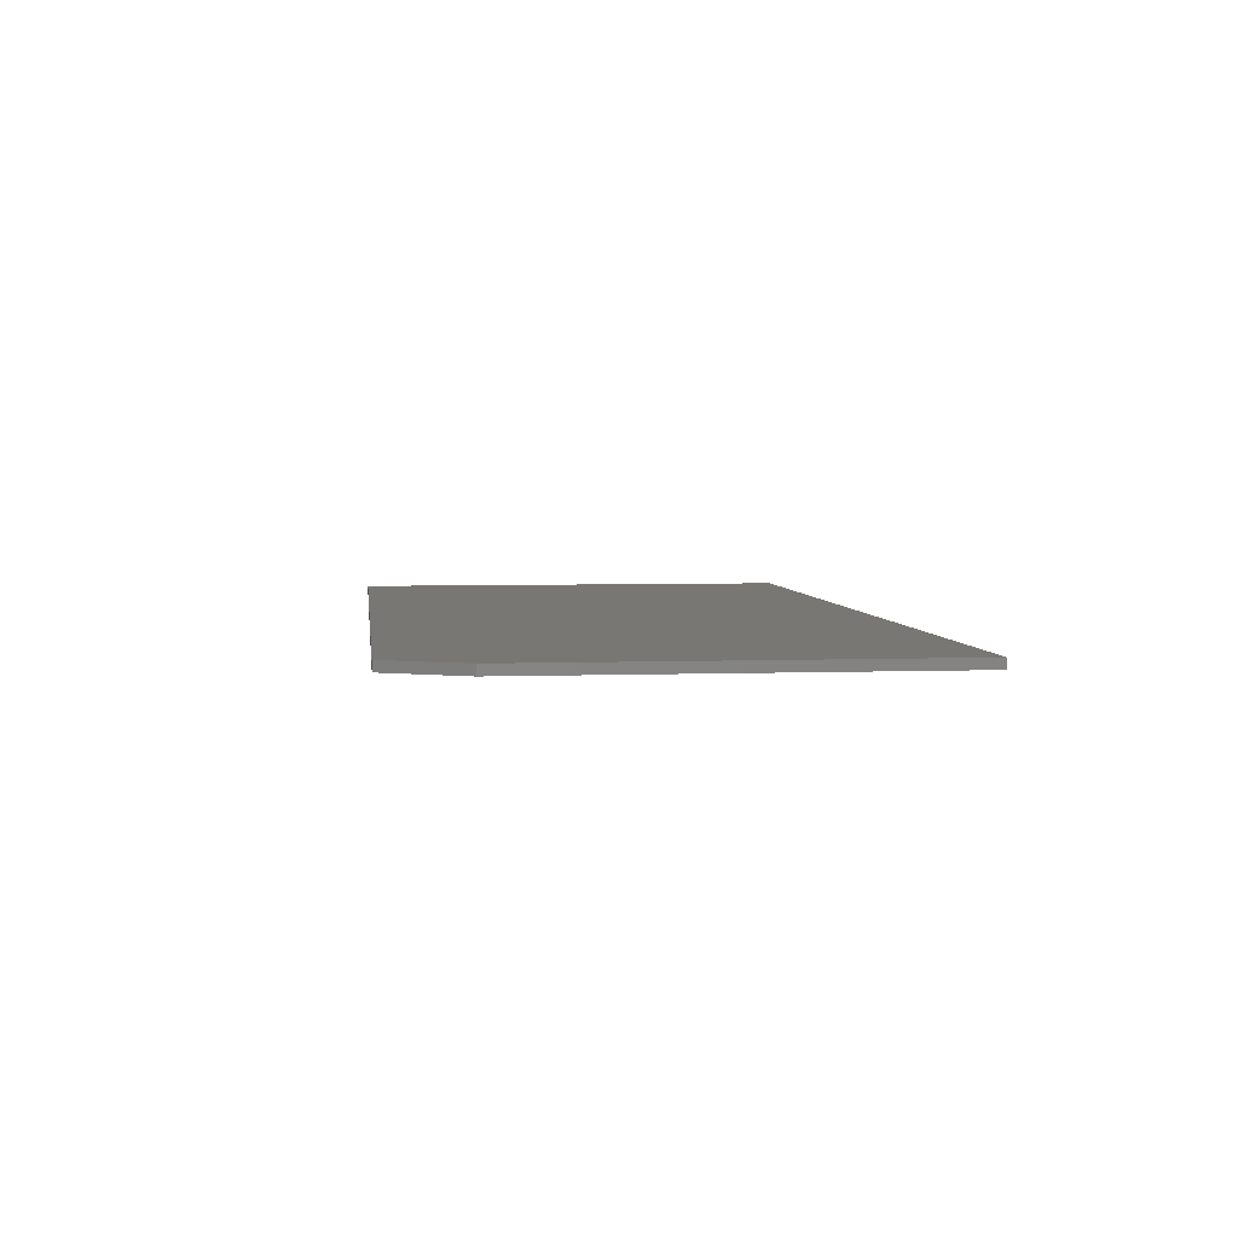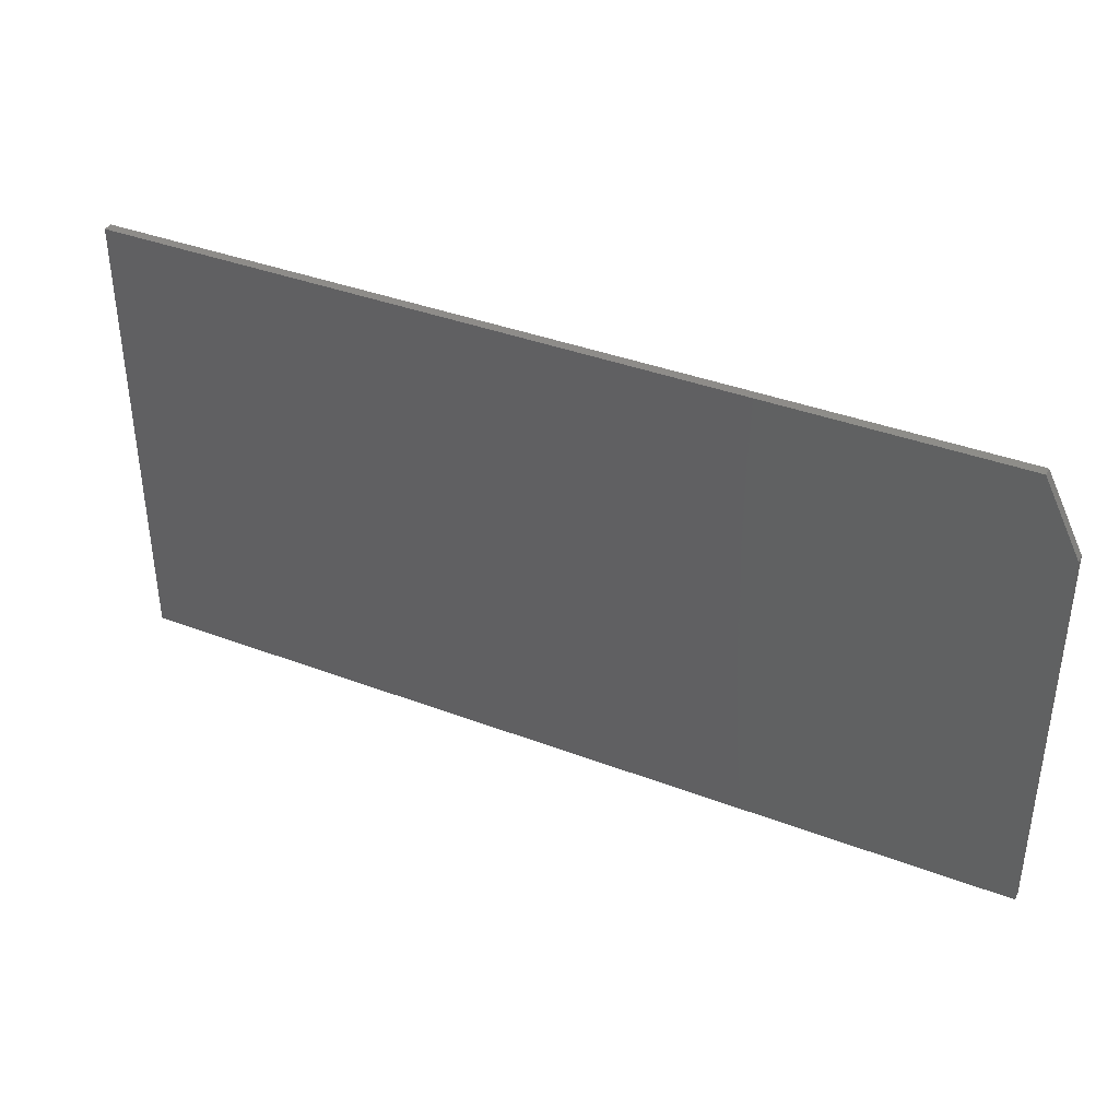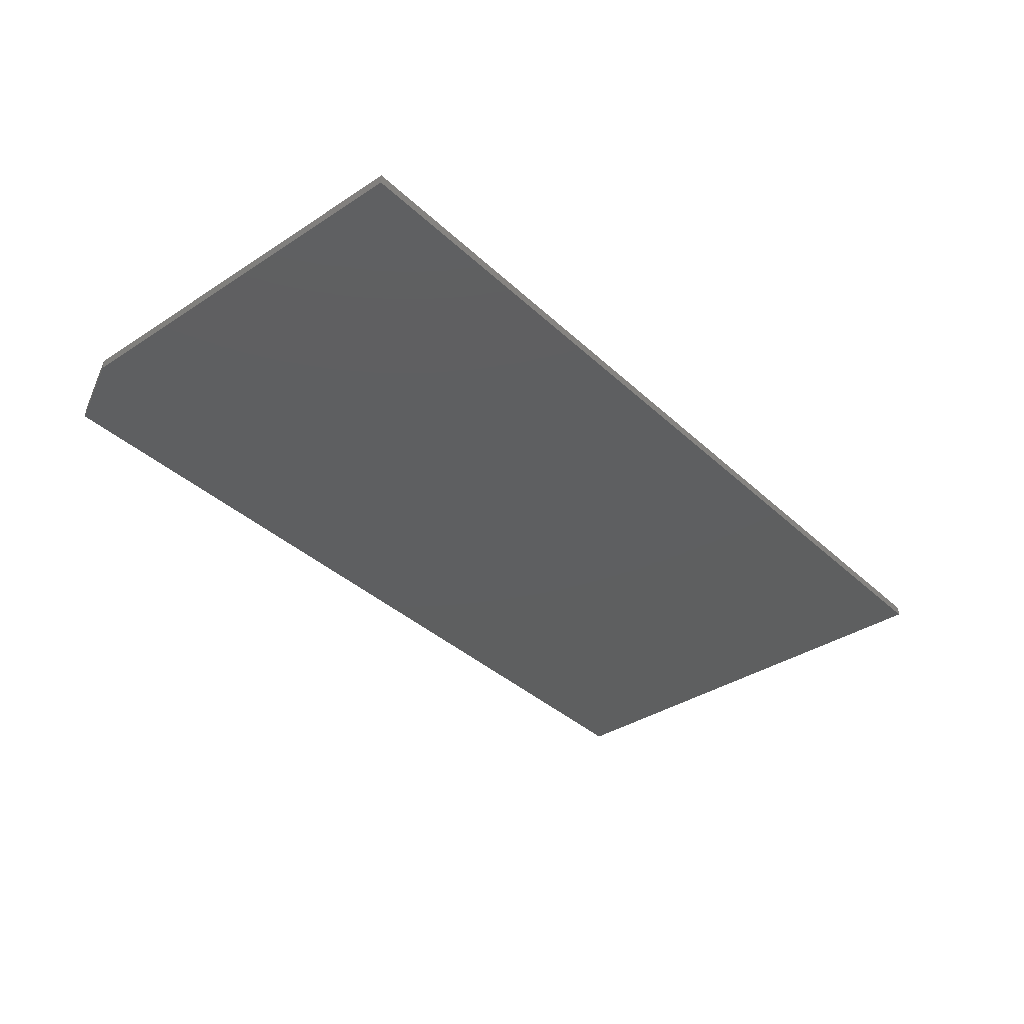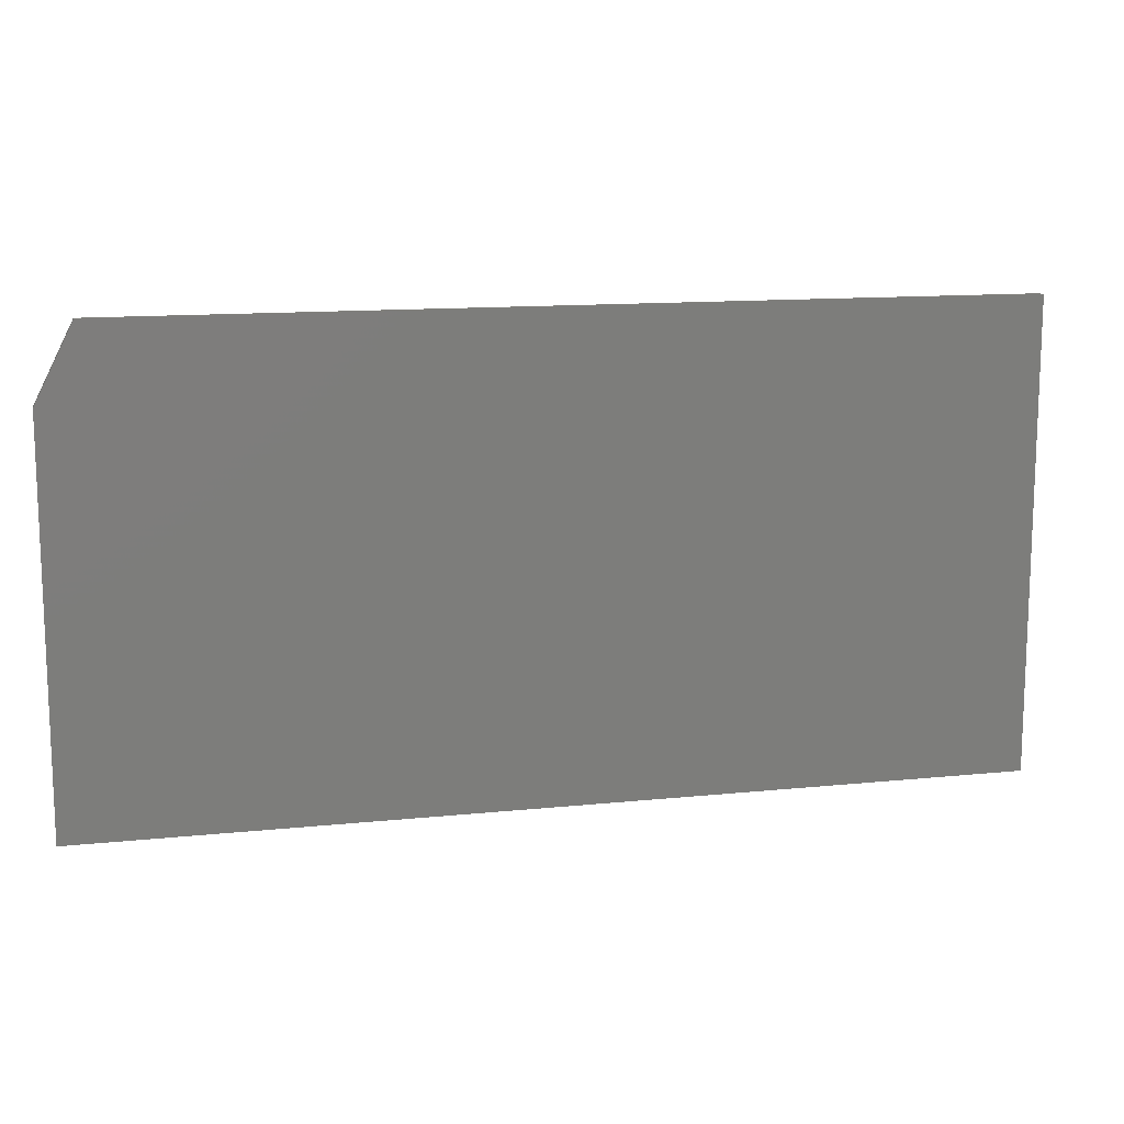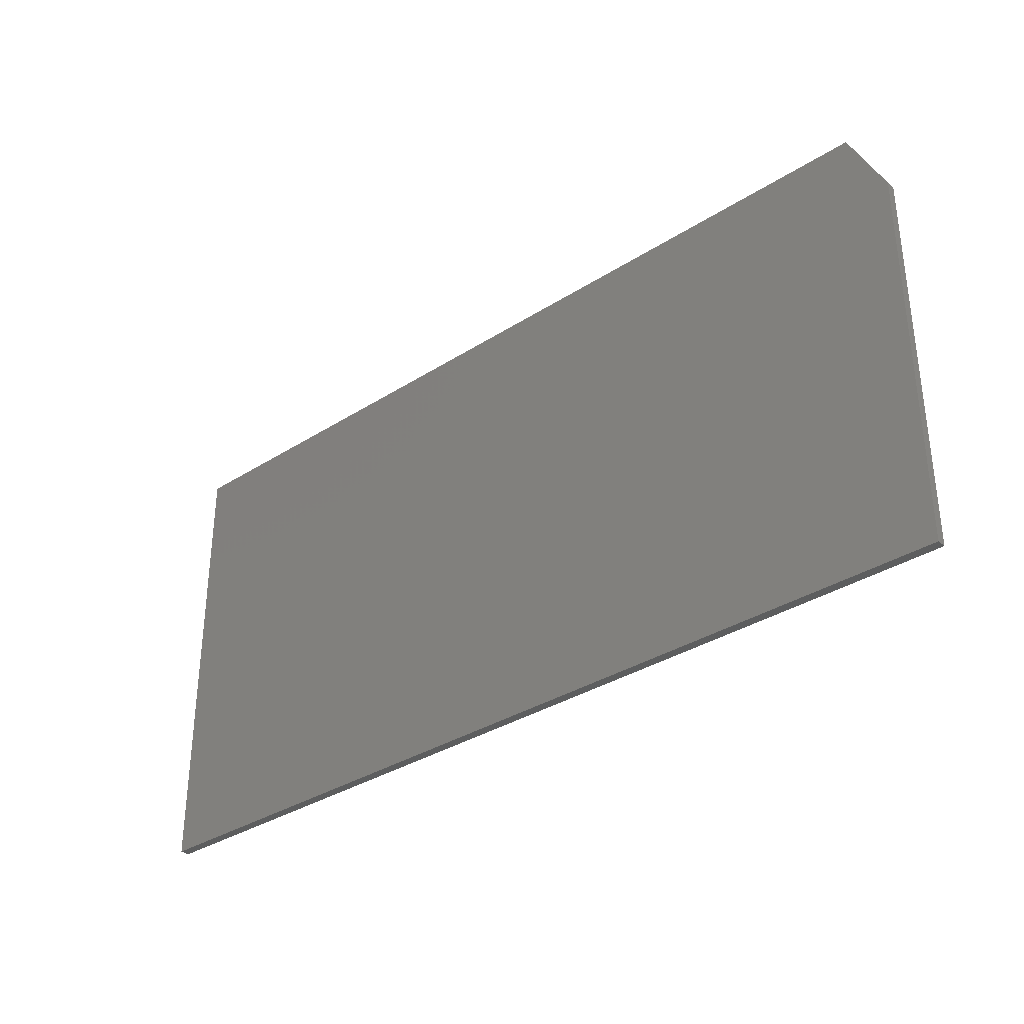
<metadata>
{"format":"stl","ext":"stl","renderer":"f3d","projection":"perspective","resolution":1024,"background":"white","views":[{"elev":4.4,"azim":83.1,"up":"+Y"},{"elev":38.4,"azim":25.6,"up":"+Z"},{"elev":-37.0,"azim":130.1,"up":"+Y"},{"elev":12.8,"azim":166.6,"up":"+Z"},{"elev":-33.7,"azim":41.1,"up":"+Z"}]}
</metadata>
<code>
# stl→obj: 10 verts, 16 faces
v -0.75 -0.007812 0
v 0.02344 -0.007812 -4.736e-17
v -0.75 -0.007812 0.3908
v 0.02344 -0.007812 0.3283
v -0.007812 -0.007812 0.3908
v -0.007812 8.24e-17 0.3908
v 0.02344 8.587e-17 0.3283
v -0.75 8.82e-33 0.3908
v 0.02344 8.587e-17 -4.736e-17
v -0.75 0 0
f 1 2 3
f 3 2 4
f 3 4 5
f 6 7 8
f 8 7 9
f 8 9 10
f 5 6 3
f 3 6 8
f 2 9 4
f 4 9 7
f 5 4 6
f 6 4 7
f 3 8 1
f 1 8 10
f 1 10 2
f 2 10 9

</code>
